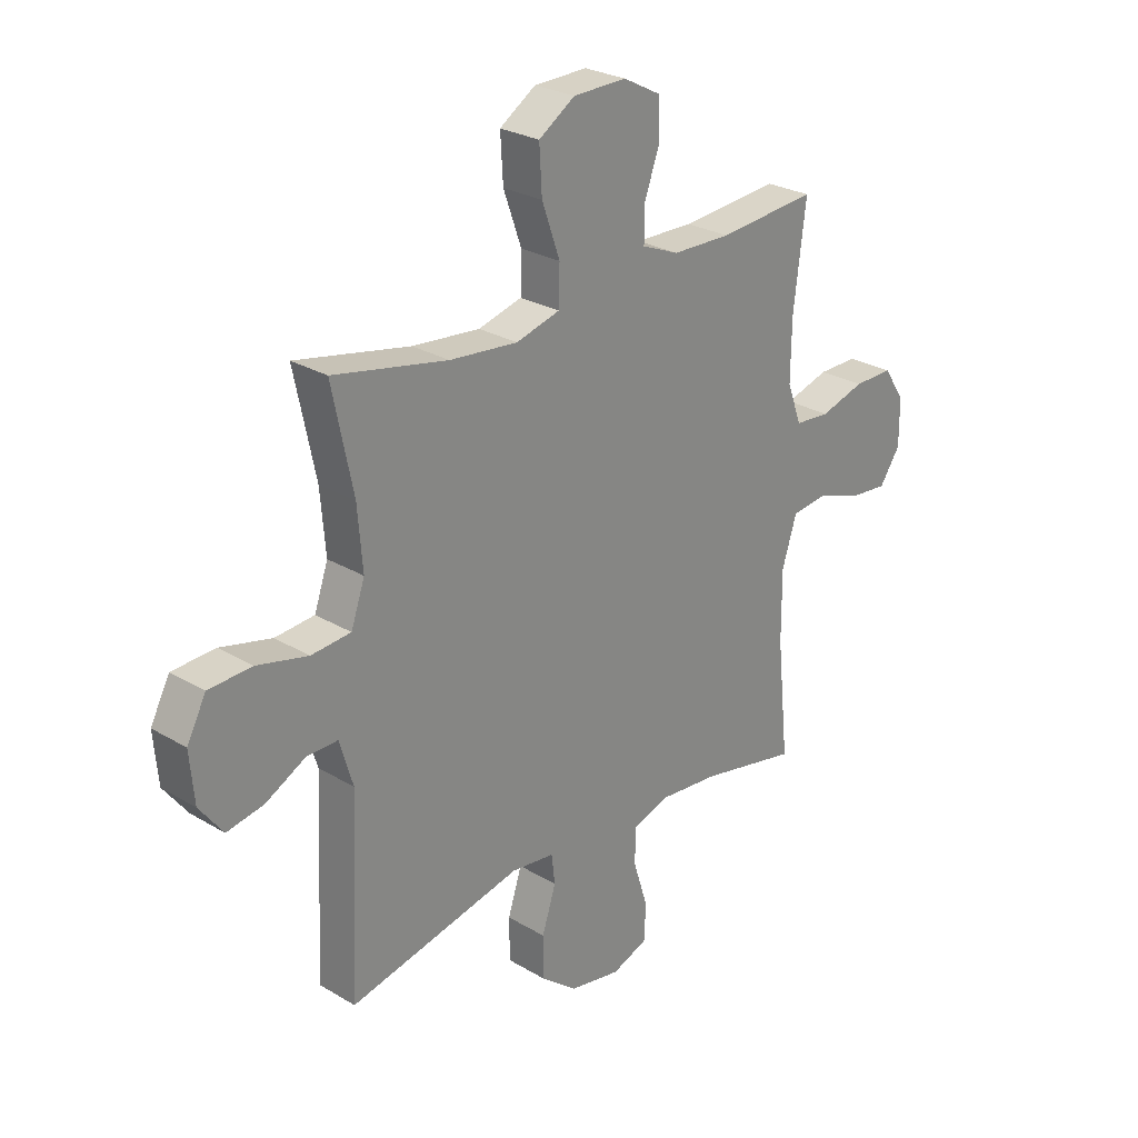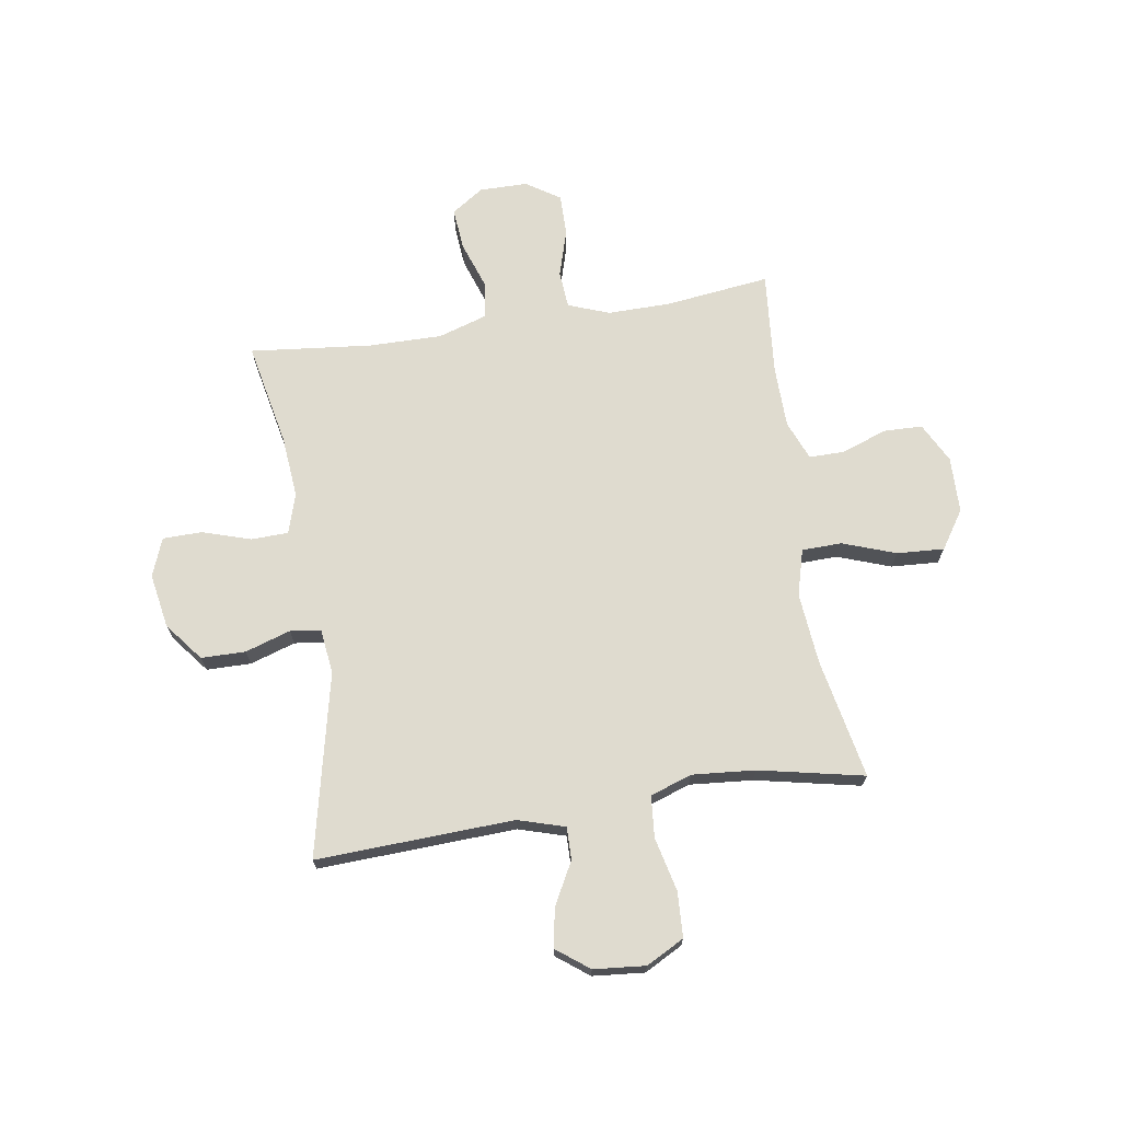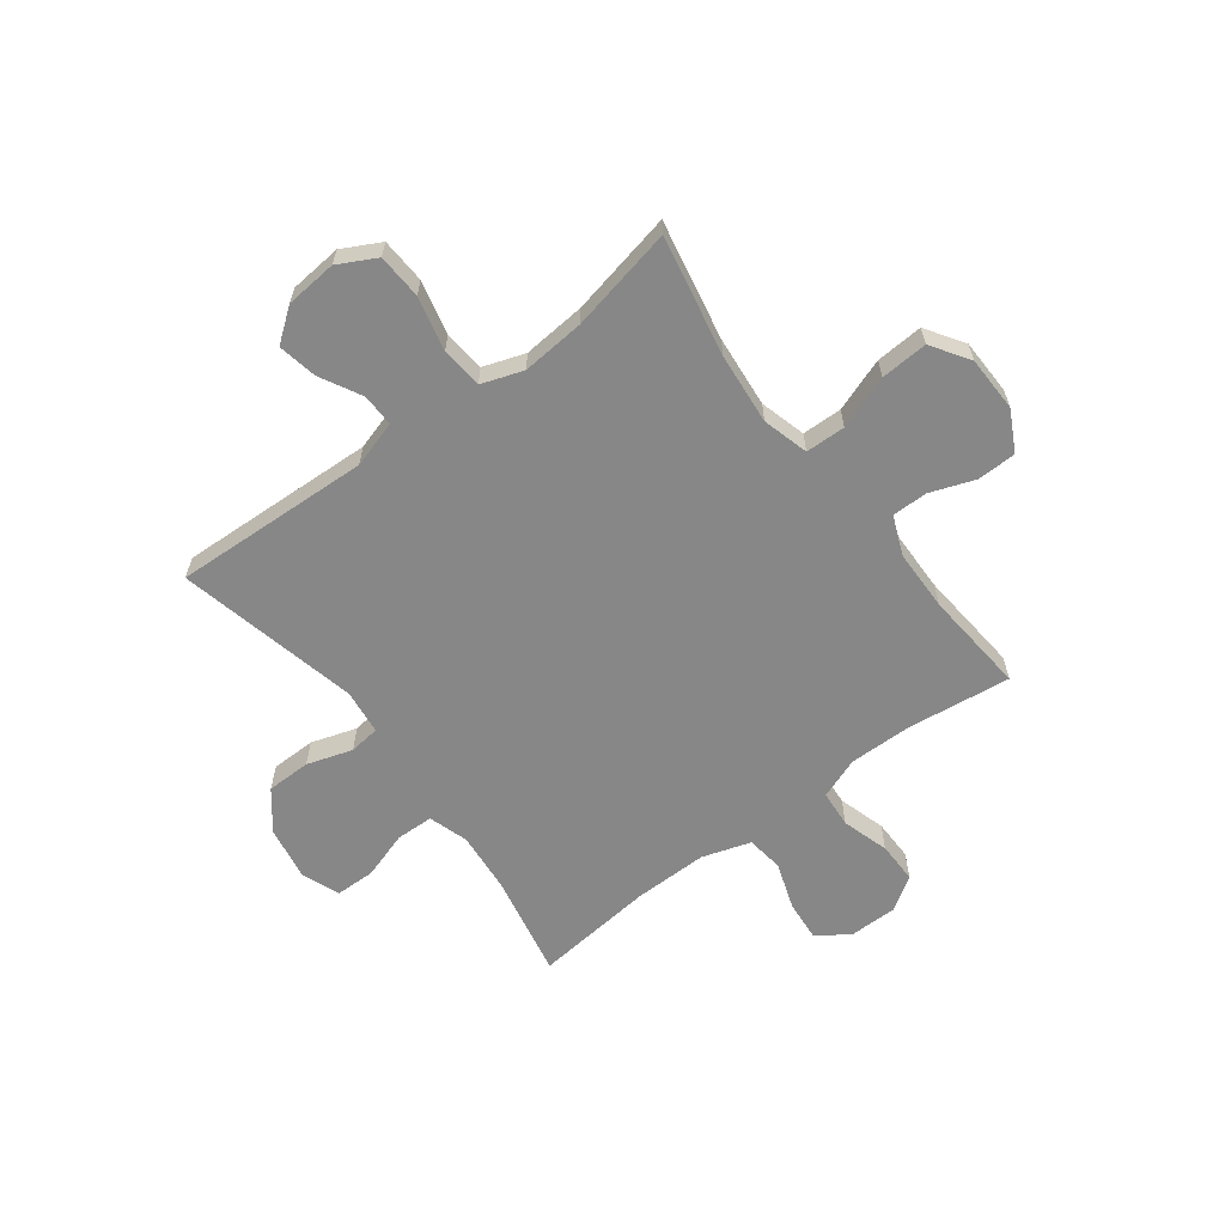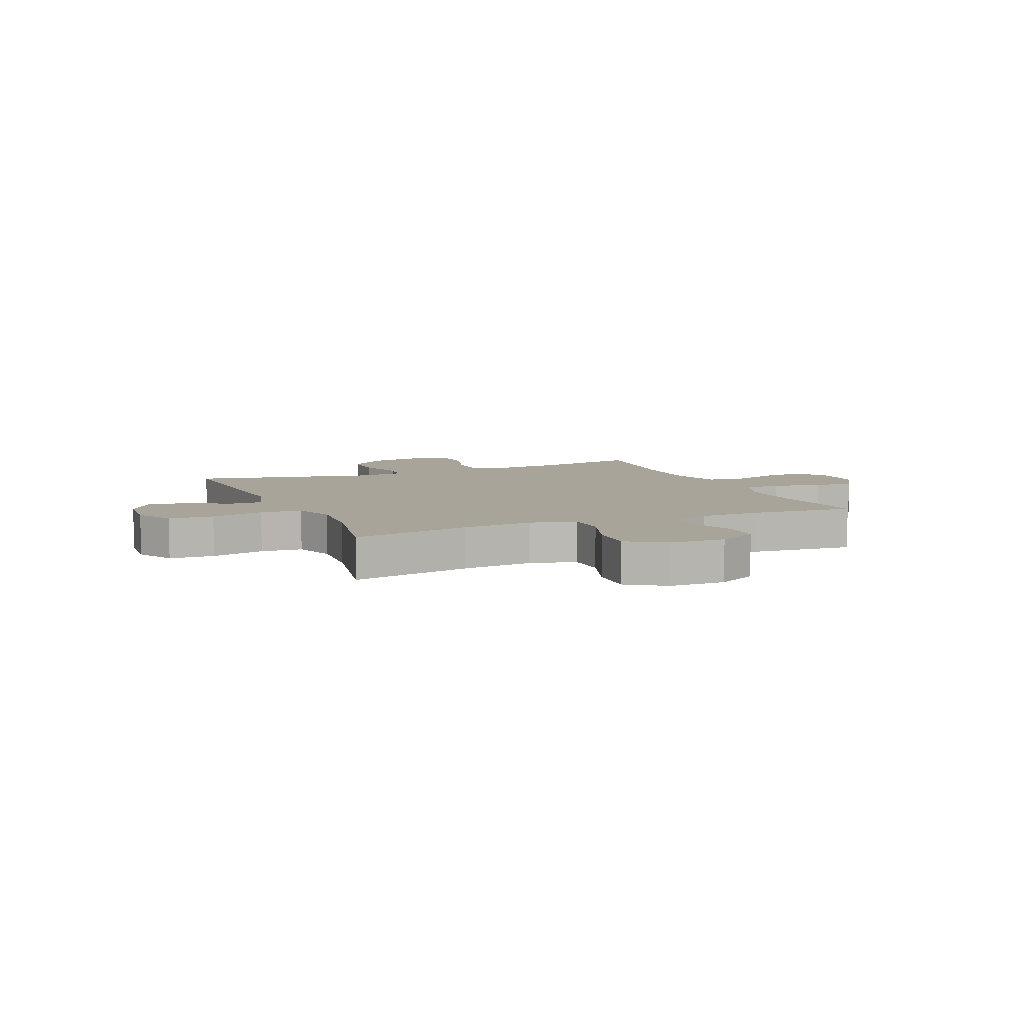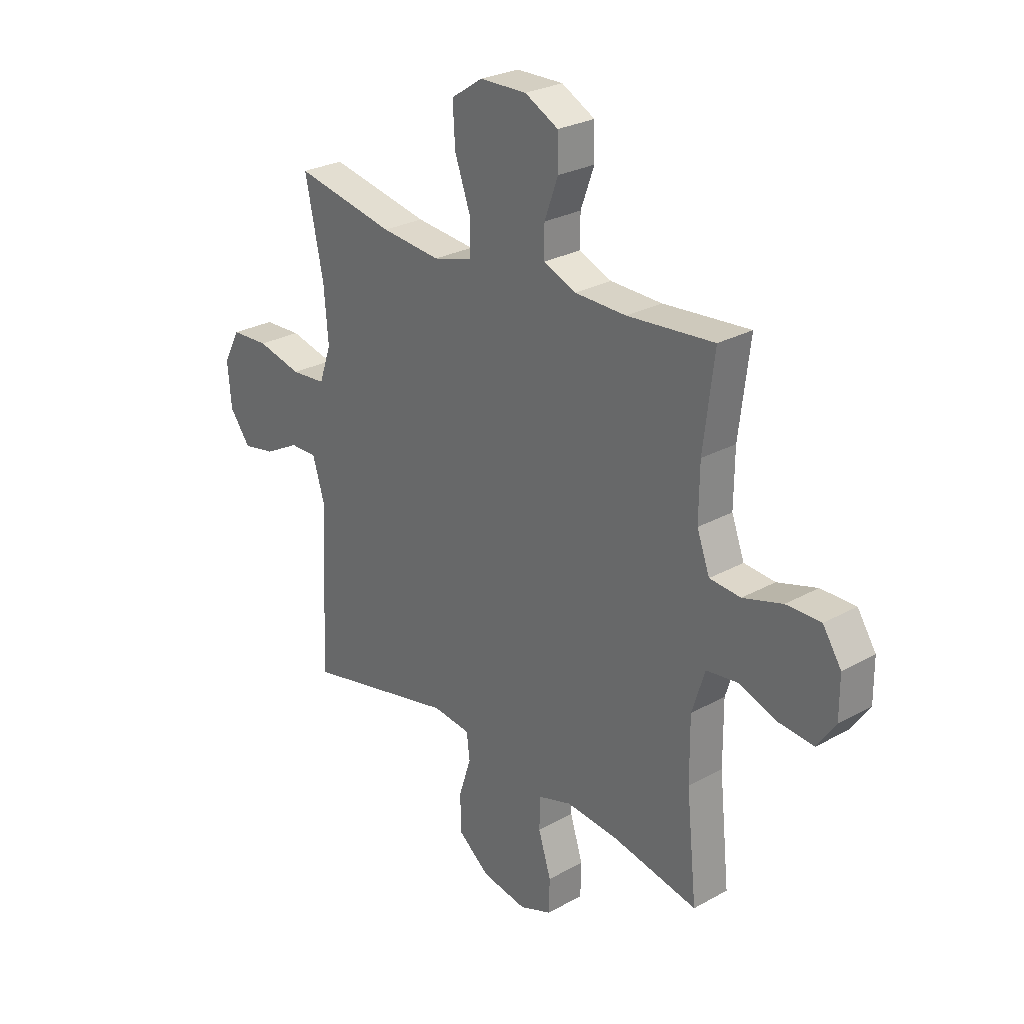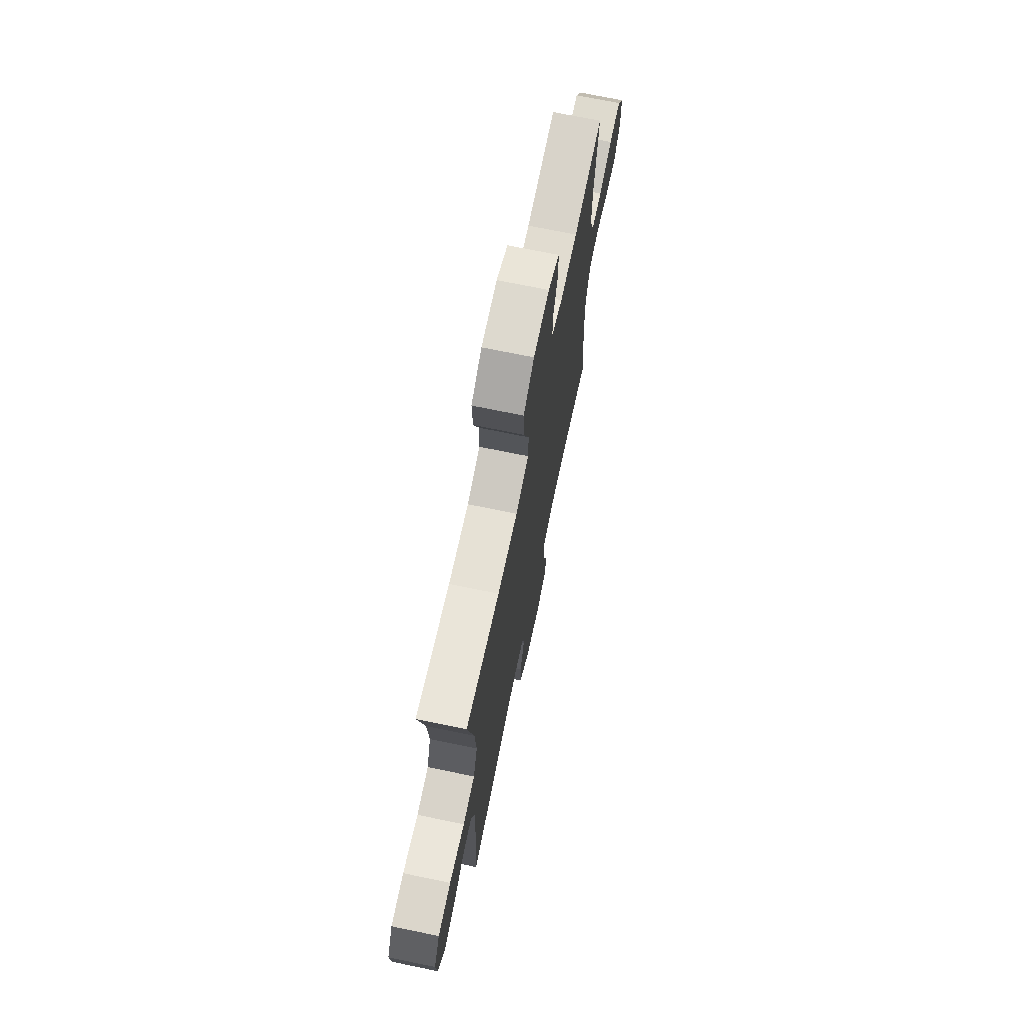
<metadata>
{"format":"obj","ext":"obj","renderer":"f3d","projection":"perspective","resolution":1024,"background":"white","views":[{"elev":26.5,"azim":-46.9,"up":"+Z"},{"elev":70.5,"azim":-98.8,"up":"+Y"},{"elev":-62.3,"azim":-52.9,"up":"+Y"},{"elev":7.3,"azim":-23.3,"up":"+Y"},{"elev":26.9,"azim":49.2,"up":"+Z"},{"elev":70.6,"azim":-78.3,"up":"+Z"}]}
</metadata>
<code>
o path478
v 0.3029 0.0375 0.4714
v 0.1886 0.0375 0.4738
v 0.116 0.0375 0.5035
v 0.1164 0.0375 0.5697
v 0.1467 0.0375 0.6525
v 0.1451 0.0375 0.7249
v 0.07089 0.0375 0.7638
v -0.03318 0.0375 0.7617
v -0.1035 0.0375 0.7153
v -0.09843 0.0375 0.6277
v -0.06323 0.0375 0.5287
v -0.06509 0.0375 0.4544
v -0.1505 0.0375 0.431
v -0.2833 0.0375 0.4437
v -0.5062 0.0375 0.4883
v -0.4655 0.0375 0.2933
v -0.4559 0.0375 0.1762
v -0.4826 0.0375 0.09884
v -0.5599 0.0375 0.09233
v -0.6598 0.0375 0.1162
v -0.7437 0.0375 0.112
v -0.7809 0.0375 0.04146
v -0.7723 0.0375 -0.05463
v -0.7263 0.0375 -0.1154
v -0.654 0.0375 -0.1016
v -0.5761 0.0375 -0.06
v -0.5157 0.0375 -0.05915
v -0.4897 0.0375 -0.1461
v -0.5062 0.0375 -0.5134
v -0.1674 0.0375 -0.4379
v -0.08348 0.0375 -0.448
v -0.07651 0.0375 -0.5051
v -0.1037 0.0375 -0.5893
v -0.1029 0.0375 -0.6719
v -0.03232 0.0375 -0.7277
v 0.06842 0.0375 -0.7457
v 0.1395 0.0375 -0.7184
v 0.141 0.0375 -0.6456
v 0.1128 0.0375 -0.5562
v 0.1148 0.0375 -0.4867
v 0.1886 0.0375 -0.4637
v 0.3032 0.0375 -0.474
v 0.4957 0.0375 -0.5134
v 0.4723 0.0375 -0.2874
v 0.4713 0.0375 -0.1513
v 0.5001 0.0375 -0.06064
v 0.5691 0.0375 -0.05179
v 0.6566 0.0375 -0.08202
v 0.733 0.0375 -0.0888
v 0.7735 0.0375 -0.02933
v 0.7731 0.0375 0.05997
v 0.732 0.0375 0.1229
v 0.6553 0.0375 0.1223
v 0.5676 0.0375 0.09611
v 0.4987 0.0375 0.1016
v 0.4703 0.0375 0.178
v 0.4716 0.0375 0.2943
v 0.4957 0.0375 0.4883
v 0.3029 -0.0375 0.4714
v 0.1886 -0.0375 0.4738
v 0.116 -0.0375 0.5035
v 0.1164 -0.0375 0.5697
v 0.1467 -0.0375 0.6525
v 0.1451 -0.0375 0.7249
v 0.07089 -0.0375 0.7638
v -0.03318 -0.0375 0.7617
v -0.1035 -0.0375 0.7153
v -0.09843 -0.0375 0.6277
v -0.06323 -0.0375 0.5287
v -0.06509 -0.0375 0.4544
v -0.1505 -0.0375 0.431
v -0.2833 -0.0375 0.4437
v -0.5062 -0.0375 0.4883
v -0.4655 -0.0375 0.2933
v -0.4559 -0.0375 0.1762
v -0.4826 -0.0375 0.09884
v -0.5599 -0.0375 0.09233
v -0.6598 -0.0375 0.1162
v -0.7437 -0.0375 0.112
v -0.7809 -0.0375 0.04146
v -0.7723 -0.0375 -0.05463
v -0.7263 -0.0375 -0.1154
v -0.654 -0.0375 -0.1016
v -0.5761 -0.0375 -0.06
v -0.5157 -0.0375 -0.05915
v -0.4897 -0.0375 -0.1461
v -0.5062 -0.0375 -0.5134
v -0.1674 -0.0375 -0.4379
v -0.08348 -0.0375 -0.448
v -0.07651 -0.0375 -0.5051
v -0.1037 -0.0375 -0.5893
v -0.1029 -0.0375 -0.6719
v -0.03232 -0.0375 -0.7277
v 0.06842 -0.0375 -0.7457
v 0.1395 -0.0375 -0.7184
v 0.141 -0.0375 -0.6456
v 0.1128 -0.0375 -0.5562
v 0.1148 -0.0375 -0.4867
v 0.1886 -0.0375 -0.4637
v 0.3032 -0.0375 -0.474
v 0.4957 -0.0375 -0.5134
v 0.4723 -0.0375 -0.2874
v 0.4713 -0.0375 -0.1513
v 0.5001 -0.0375 -0.06064
v 0.5691 -0.0375 -0.05179
v 0.6566 -0.0375 -0.08202
v 0.733 -0.0375 -0.0888
v 0.7735 -0.0375 -0.02933
v 0.7731 -0.0375 0.05997
v 0.732 -0.0375 0.1229
v 0.6553 -0.0375 0.1223
v 0.5676 -0.0375 0.09611
v 0.4987 -0.0375 0.1016
v 0.4703 -0.0375 0.178
v 0.4716 -0.0375 0.2943
v 0.4957 -0.0375 0.4883
v 0.1451 0.0375 0.7249
v 0.1451 0.0375 0.7249
v 0.07089 0.0375 0.7638
v -0.03318 0.0375 0.7617
v -0.1035 0.0375 0.7153
v 0.1467 0.0375 0.6525
v -0.09843 0.0375 0.6277
v 0.1164 0.0375 0.5697
v -0.06323 0.0375 0.5287
v 0.116 0.0375 0.5035
v 0.116 0.0375 0.5035
v -0.06509 0.0375 0.4544
v -0.06509 0.0375 0.4544
v 0.1886 0.0375 0.4738
v 0.4957 0.0375 0.4883
v 0.4957 0.0375 0.4883
v 0.3029 0.0375 0.4714
v -0.2833 0.0375 0.4437
v -0.5062 0.0375 0.4883
v -0.5062 0.0375 0.4883
v -0.1505 0.0375 0.431
v 0.4716 0.0375 0.2943
v -0.4655 0.0375 0.2933
v 0.4703 0.0375 0.178
v -0.4559 0.0375 0.1762
v 0.4987 0.0375 0.1016
v 0.4987 0.0375 0.1016
v -0.4826 0.0375 0.09884
v -0.4826 0.0375 0.09884
v 0.7731 0.0375 0.05997
v 0.732 0.0375 0.1229
v 0.6553 0.0375 0.1223
v 0.5676 0.0375 0.09611
v -0.5599 0.0375 0.09233
v -0.6598 0.0375 0.1162
v -0.7437 0.0375 0.112
v -0.7809 0.0375 0.04146
v 0.7735 0.0375 -0.02933
v -0.7723 0.0375 -0.05463
v 0.733 0.0375 -0.0888
v 0.733 0.0375 -0.0888
v 0.6566 0.0375 -0.08202
v 0.5691 0.0375 -0.05179
v 0.5001 0.0375 -0.06064
v 0.5001 0.0375 -0.06064
v -0.5761 0.0375 -0.06
v -0.5157 0.0375 -0.05915
v -0.5157 0.0375 -0.05915
v -0.7263 0.0375 -0.1154
v -0.7263 0.0375 -0.1154
v -0.4897 0.0375 -0.1461
v -0.654 0.0375 -0.1016
v 0.4713 0.0375 -0.1513
v 0.4723 0.0375 -0.2874
v 0.4957 0.0375 -0.5134
v 0.4957 0.0375 -0.5134
v 0.3032 0.0375 -0.474
v 0.1886 0.0375 -0.4637
v -0.1674 0.0375 -0.4379
v -0.08348 0.0375 -0.448
v -0.08348 0.0375 -0.448
v -0.07651 0.0375 -0.5051
v 0.1148 0.0375 -0.4867
v 0.1148 0.0375 -0.4867
v -0.5062 0.0375 -0.5134
v -0.5062 0.0375 -0.5134
v 0.1128 0.0375 -0.5562
v -0.1037 0.0375 -0.5893
v 0.141 0.0375 -0.6456
v -0.1029 0.0375 -0.6719
v 0.1395 0.0375 -0.7184
v 0.1395 0.0375 -0.7184
v -0.03232 0.0375 -0.7277
v 0.06842 0.0375 -0.7457
v 0.1451 -0.0375 0.7249
v 0.1451 -0.0375 0.7249
v 0.07089 -0.0375 0.7638
v -0.03318 -0.0375 0.7617
v -0.1035 -0.0375 0.7153
v 0.1467 -0.0375 0.6525
v -0.09843 -0.0375 0.6277
v 0.1164 -0.0375 0.5697
v -0.06323 -0.0375 0.5287
v 0.116 -0.0375 0.5035
v 0.116 -0.0375 0.5035
v -0.06509 -0.0375 0.4544
v -0.06509 -0.0375 0.4544
v 0.1886 -0.0375 0.4738
v 0.4957 -0.0375 0.4883
v 0.4957 -0.0375 0.4883
v 0.3029 -0.0375 0.4714
v -0.2833 -0.0375 0.4437
v -0.5062 -0.0375 0.4883
v -0.5062 -0.0375 0.4883
v -0.1505 -0.0375 0.431
v 0.4716 -0.0375 0.2943
v -0.4655 -0.0375 0.2933
v 0.4703 -0.0375 0.178
v -0.4559 -0.0375 0.1762
v 0.4987 -0.0375 0.1016
v 0.4987 -0.0375 0.1016
v -0.4826 -0.0375 0.09884
v -0.4826 -0.0375 0.09884
v 0.7731 -0.0375 0.05997
v 0.732 -0.0375 0.1229
v 0.6553 -0.0375 0.1223
v 0.5676 -0.0375 0.09611
v -0.5599 -0.0375 0.09233
v -0.6598 -0.0375 0.1162
v -0.7437 -0.0375 0.112
v -0.7809 -0.0375 0.04146
v 0.7735 -0.0375 -0.02933
v -0.7723 -0.0375 -0.05463
v 0.733 -0.0375 -0.0888
v 0.733 -0.0375 -0.0888
v 0.6566 -0.0375 -0.08202
v 0.5691 -0.0375 -0.05179
v 0.5001 -0.0375 -0.06064
v 0.5001 -0.0375 -0.06064
v -0.5761 -0.0375 -0.06
v -0.5157 -0.0375 -0.05915
v -0.5157 -0.0375 -0.05915
v -0.7263 -0.0375 -0.1154
v -0.7263 -0.0375 -0.1154
v -0.4897 -0.0375 -0.1461
v -0.654 -0.0375 -0.1016
v 0.4713 -0.0375 -0.1513
v 0.4723 -0.0375 -0.2874
v 0.4957 -0.0375 -0.5134
v 0.4957 -0.0375 -0.5134
v 0.3032 -0.0375 -0.474
v 0.1886 -0.0375 -0.4637
v -0.1674 -0.0375 -0.4379
v -0.08348 -0.0375 -0.448
v -0.08348 -0.0375 -0.448
v -0.07651 -0.0375 -0.5051
v 0.1148 -0.0375 -0.4867
v 0.1148 -0.0375 -0.4867
v -0.5062 -0.0375 -0.5134
v -0.5062 -0.0375 -0.5134
v 0.1128 -0.0375 -0.5562
v -0.1037 -0.0375 -0.5893
v 0.141 -0.0375 -0.6456
v -0.1029 -0.0375 -0.6719
v 0.1395 -0.0375 -0.7184
v 0.1395 -0.0375 -0.7184
v -0.03232 -0.0375 -0.7277
v 0.06842 -0.0375 -0.7457
f 249 218 241
f 193 196 191
f 244 247 245
f 224 237 218
f 222 232 220
f 250 248 243
f 226 227 225
f 214 234 216
f 227 242 225
f 249 241 255
f 248 250 253
f 214 243 234
f 199 200 198
f 228 232 230
f 198 193 197
f 218 250 215
f 198 196 193
f 216 233 223
f 213 215 208
f 197 193 194
f 215 250 211
f 252 253 250
f 264 259 263
f 220 232 228
f 229 242 227
f 239 242 229
f 257 263 259
f 223 233 222
f 202 200 199
f 222 220 221
f 253 252 257
f 225 242 236
f 258 257 252
f 197 194 195
f 260 263 258
f 207 212 205
f 233 232 222
f 211 250 202
f 225 236 224
f 202 214 204
f 241 218 237
f 250 218 249
f 234 233 216
f 208 215 211
f 204 214 212
f 202 204 200
f 236 237 224
f 213 208 209
f 202 243 214
f 204 212 207
f 199 198 197
f 257 258 263
f 259 264 261
f 243 248 244
f 244 248 247
f 250 243 202
f 118 7 65 192
f 7 8 66 65
f 8 9 67 66
f 5 6 64 63
f 9 10 68 67
f 4 5 63 62
f 10 11 69 68
f 127 4 62 201
f 11 129 203 69
f 2 3 61 60
f 132 1 59 206
f 1 2 60 59
f 14 136 210 72
f 12 13 71 70
f 13 14 72 71
f 57 58 116 115
f 15 16 74 73
f 56 57 115 114
f 16 17 75 74
f 143 56 114 217
f 17 145 219 75
f 51 52 110 109
f 52 53 111 110
f 53 54 112 111
f 19 20 78 77
f 20 21 79 78
f 21 22 80 79
f 54 55 113 112
f 18 19 77 76
f 50 51 109 108
f 22 23 81 80
f 157 50 108 231
f 48 49 107 106
f 47 48 106 105
f 161 47 105 235
f 26 164 238 84
f 23 166 240 81
f 27 28 86 85
f 25 26 84 83
f 24 25 83 82
f 45 46 104 103
f 44 45 103 102
f 172 44 102 246
f 42 43 101 100
f 41 42 100 99
f 30 177 251 88
f 31 32 90 89
f 180 41 99 254
f 182 30 88 256
f 28 29 87 86
f 39 40 98 97
f 32 33 91 90
f 38 39 97 96
f 33 34 92 91
f 188 38 96 262
f 34 35 93 92
f 36 37 95 94
f 35 36 94 93
f 175 167 144
f 119 117 122
f 170 171 173
f 150 144 163
f 148 146 158
f 176 169 174
f 152 151 153
f 140 142 160
f 153 151 168
f 175 181 167
f 174 179 176
f 140 160 169
f 125 124 126
f 154 156 158
f 124 123 119
f 144 141 176
f 124 119 122
f 142 149 159
f 139 134 141
f 123 120 119
f 141 137 176
f 178 176 179
f 190 189 185
f 146 154 158
f 155 153 168
f 165 155 168
f 183 185 189
f 149 148 159
f 128 125 126
f 148 147 146
f 179 183 178
f 151 162 168
f 184 178 183
f 123 121 120
f 186 184 189
f 133 131 138
f 159 148 158
f 137 128 176
f 151 150 162
f 128 130 140
f 167 163 144
f 176 175 144
f 160 142 159
f 134 137 141
f 130 138 140
f 128 126 130
f 162 150 163
f 139 135 134
f 128 140 169
f 130 133 138
f 125 123 124
f 183 189 184
f 185 187 190
f 169 170 174
f 170 173 174
f 176 128 169

</code>
